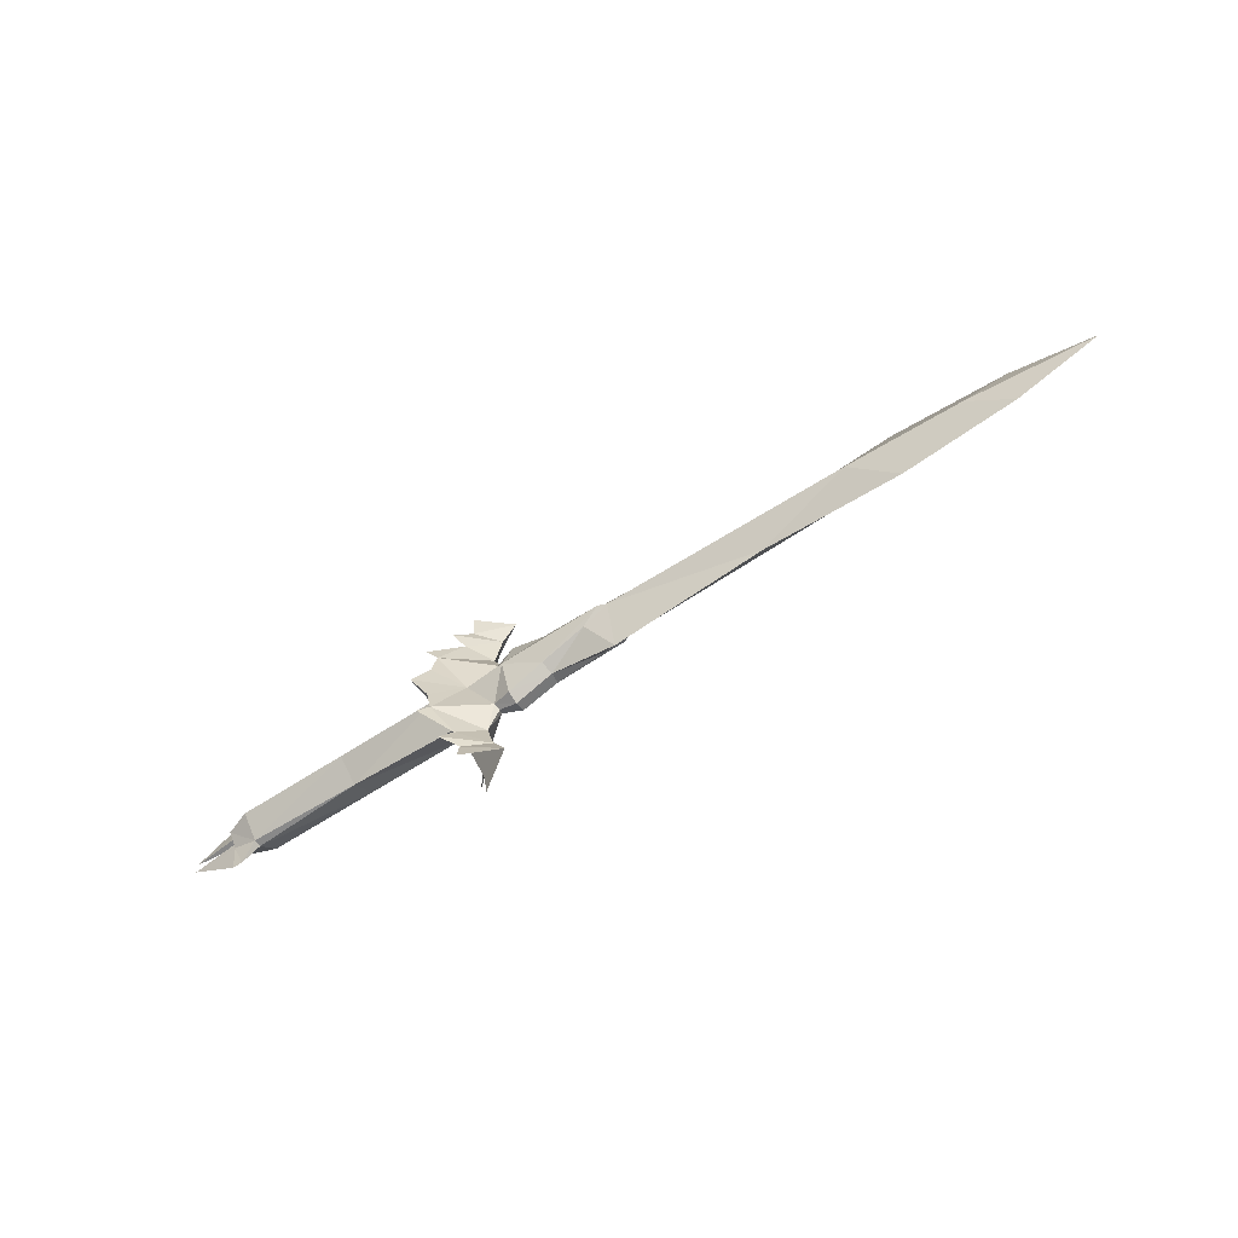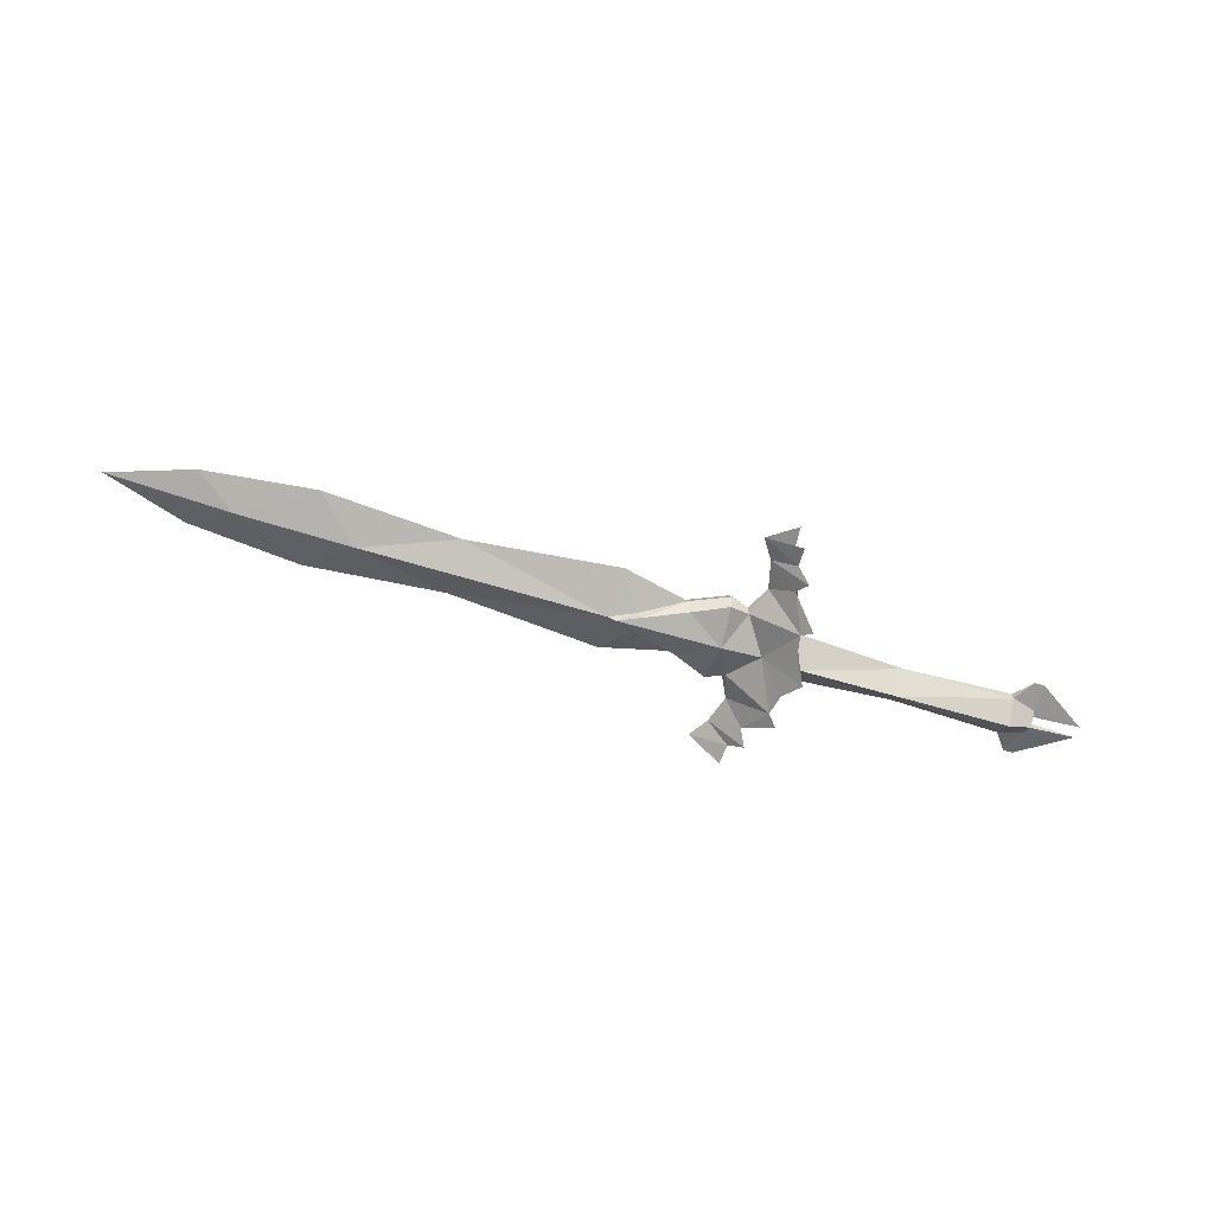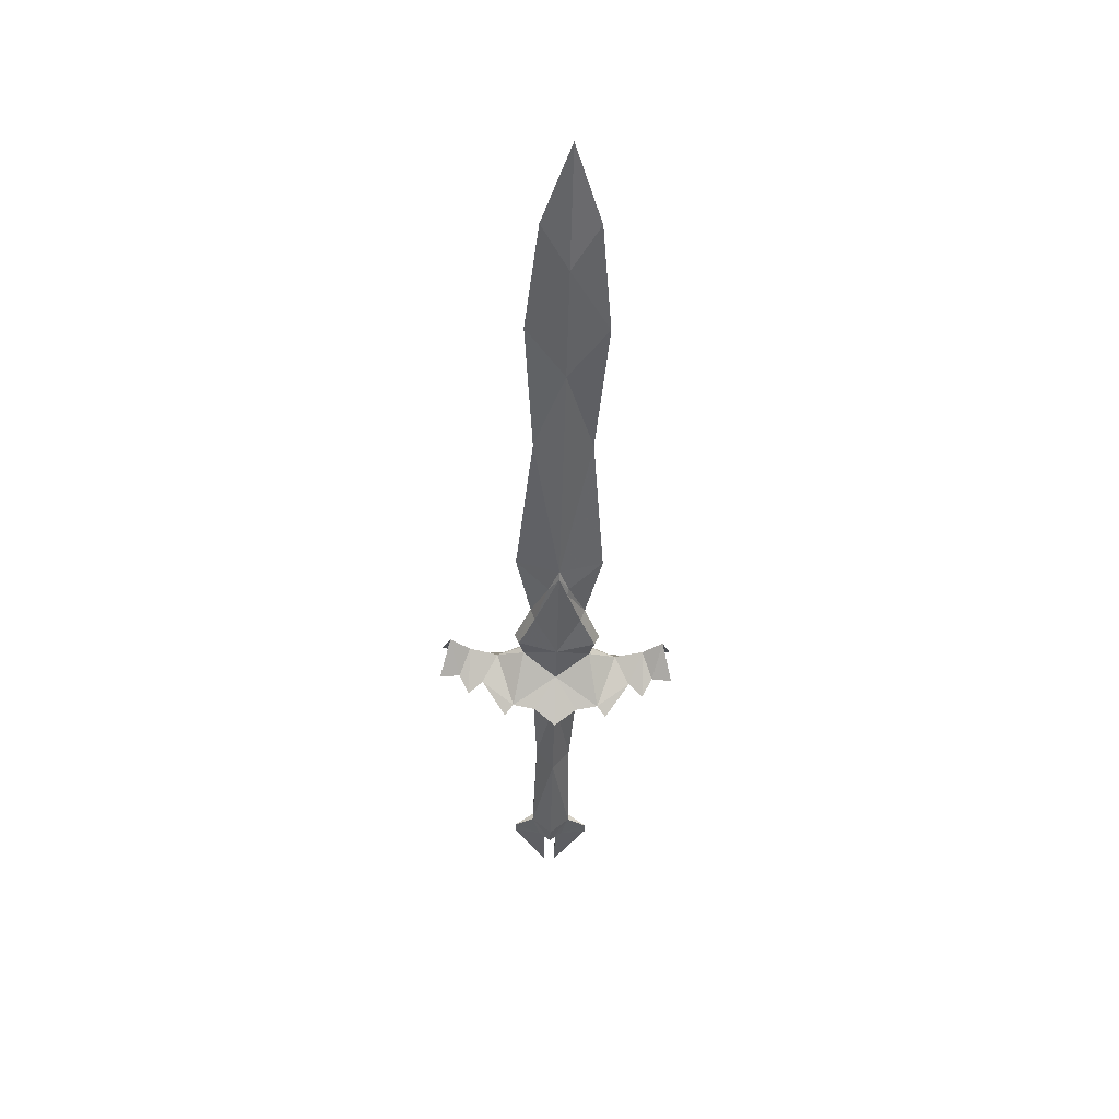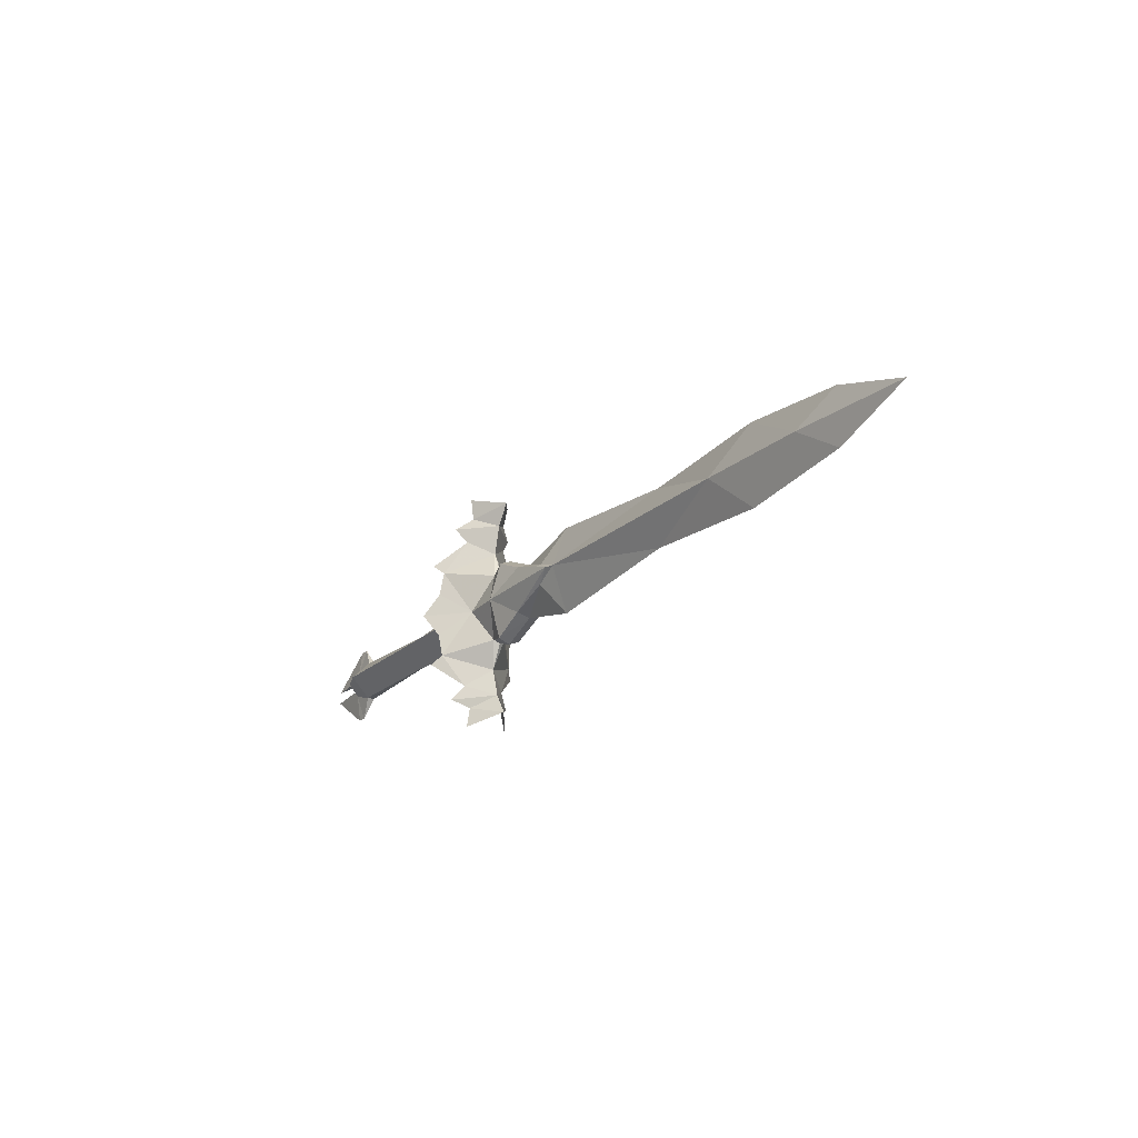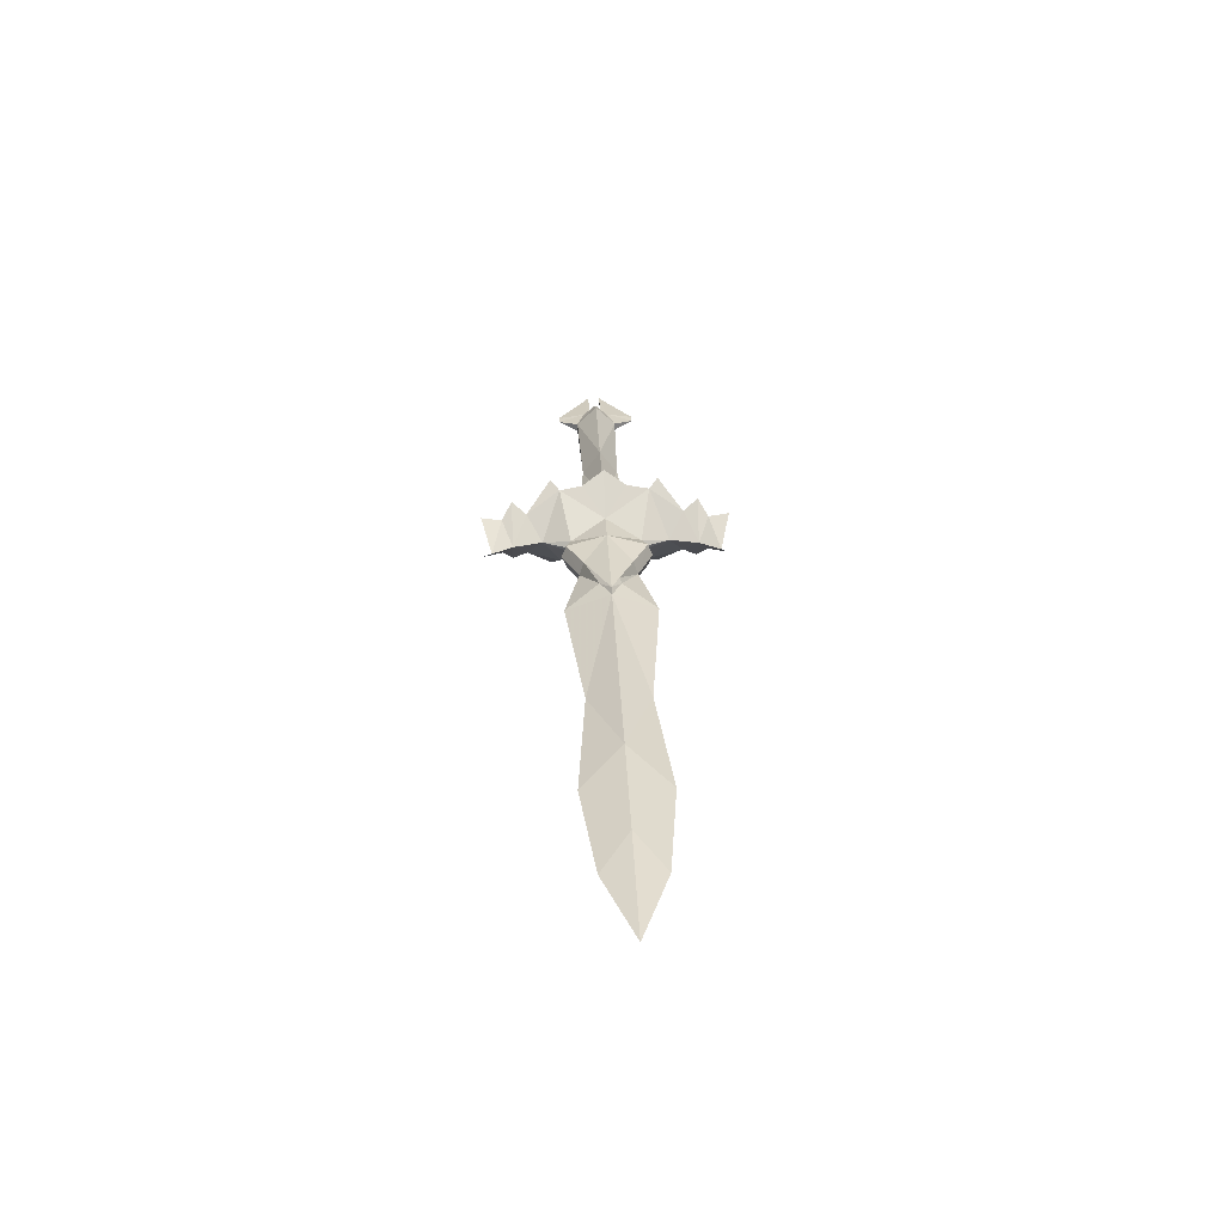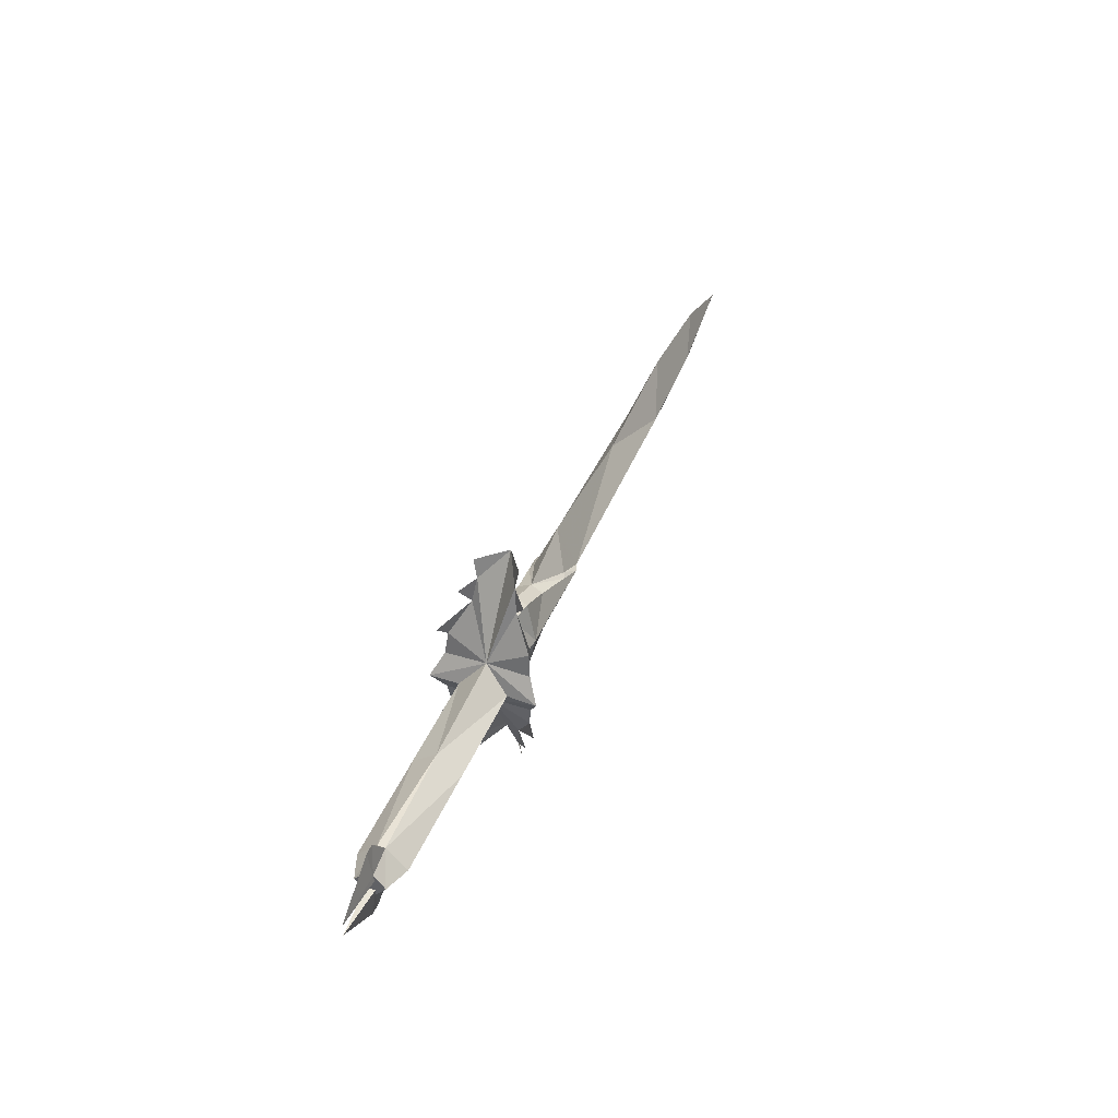
<metadata>
{"format":"obj","ext":"obj","renderer":"f3d","projection":"perspective","resolution":1024,"background":"white","views":[{"elev":-62.2,"azim":-146.2,"up":"+Z"},{"elev":-60.8,"azim":-17.0,"up":"+Y"},{"elev":-48.0,"azim":-91.5,"up":"+Y"},{"elev":-21.9,"azim":-123.3,"up":"+Z"},{"elev":30.4,"azim":-92.5,"up":"+Y"},{"elev":42.9,"azim":111.6,"up":"+Z"}]}
</metadata>
<code>
g common_RightHandItem_12040
v -34.84 -2e-06 -0.00066
v -29.91 -0.4489 -0.00066
v -31.57 -1e-06 1.125
v -25.38 -0.6054 -0.000661
v -27.1 0 1.607
v -15.71 -0.7429 -0.000662
v -21.64 0 1.179
v -15.71 -0.7429 -0.000662
v -15.38 -0.8703 -0.000662
v -14.68 -0.6159 0.4144
v -14.45 -0.7352 0.3421
v -15.56 1e-06 1.773
v -14.68 -0.6159 0.4144
v -10.67 2e-06 1.521
v -11.4 2e-06 1.784
v -10.59 -0.2333 1.391
v -11.37 -0.4556 1.594
v -12.79 -0.4957 0.9495
v -12.89 1e-06 1.128
v -11.25 -0.8357 -0.000663
v -9.645 -0.7199 -0.000663
v -9.686 -0.8772 4.906
v -11.05 2e-06 4.5
v -9.63 -0.7267 4.095
v -10.5 0.004641 3.668
v -10.2 2e-06 2.505
v -9.418 -0.8622 3.115
v -9.11 -1.271 3.693
v -8.789 -1.582 1.784
v -8.641 -1.678 0.8804
v -8.438 -1.874 2.136
v -8.136 -2.119 -0.000663
v -8.641 -1.678 0.8804
v -8.136 -2.119 -0.000663
v -8.569 2e-06 1.016
v -8.149 -0.9453 -0.000663
v -9.686 -0.8772 4.906
v -9.63 -0.7267 4.095
v -11.05 2e-06 4.5
v -8.789 -1.582 1.784
v -9.418 -0.8622 3.115
v -9.11 -1.271 3.693
v -8.438 -1.874 2.136
v -8.569 2e-06 1.016
v -8.149 -0.9453 -0.000663
v -4.124 2e-06 0.7174
v -4.125 -0.9453 -0.000664
v 0.3435 -0.9453 -0.000664
v 0.3417 -0.1539 0.8149
v 1.33 -0.1517 0.506
v 1.332 -0.5871 -0.000665
v 0.3417 -0.1539 0.8149
v 1.33 -0.1517 0.506
v 0.9285 3e-06 1.599
v 1.33 3e-06 1.601
v 3.377 3e-06 0.2399
v 1.33 -0.1844 0.2399
v 1.33 0.1844 0.2399
v 1.33 0.1517 0.506
v 1.33 3e-06 0.5255
v 1.332 0.5871 -0.000665
v 1.33 0.1517 -0.5073
v 1.33 3e-06 -0.5268
v 1.33 -0.1517 -0.5073
v 1.332 -0.5871 -0.000665
v 1.33 -0.1517 0.506
v -31.57 -1e-06 -1.126
v -29.91 -0.4489 -0.00066
v -34.84 -2e-06 -0.00066
v -27.1 -1e-06 -1.609
v -25.38 -0.6054 -0.000661
v -21.64 0 -1.18
v -15.71 -0.7429 -0.000662
v -14.57 -0.7532 -0.2976
v -14.66 -0.6332 -0.4238
v -12.79 -0.4957 -0.9508
v -12.89 1e-06 -1.13
v -12.89 1e-06 -1.13
v -14.66 -0.6332 -0.4238
v -15.56 1e-06 -1.774
v -11.37 -0.4556 -1.595
v -11.4 1e-06 -1.786
v -10.59 -0.2333 -1.392
v -10.67 1e-06 -1.522
v -10.53 1e-06 -3.67
v -11.05 1e-06 -4.502
v -9.63 -0.7267 -4.096
v -9.686 -0.8772 -4.907
v -10.2 1e-06 -2.507
v -9.418 -0.8622 -3.116
v -9.11 -1.271 -3.694
v -8.789 -1.582 -1.786
v -8.641 -1.678 -0.8818
v -8.438 -1.874 -2.137
v -8.763 2e-06 -1.017
v -8.641 -1.678 -0.8818
v -9.63 -0.7267 -4.096
v -11.05 1e-06 -4.502
v -9.686 -0.8772 -4.907
v -8.789 -1.582 -1.786
v -9.11 -1.271 -3.694
v -9.418 -0.8622 -3.116
v -8.438 -1.874 -2.137
v -4.124 2e-06 -0.7187
v -8.763 2e-06 -1.017
v 0.3417 -0.1539 -0.8162
v 0.3417 0.1539 -0.8162
v 1.33 -0.1517 -0.5073
v 1.33 3e-06 -1.602
v 1.33 -0.1517 -0.5073
v 0.9285 3e-06 -1.6
v 0.3417 -0.1539 -0.8162
v 3.377 3e-06 -0.2412
v 1.33 -0.1844 -0.2412
v 0.3417 0.1539 -0.8162
v 1.33 -0.1844 -0.2412
v 3.377 3e-06 -0.2412
v 1.33 0.1844 -0.2412
v -12.89 1e-06 1.128
v -15.56 1e-06 1.773
v -14.68 -0.6159 0.4144
v -31.57 -1e-06 1.125
v -29.91 0.4489 -0.000661
v -34.84 -2e-06 -0.00066
v -27.1 0 1.607
v -25.38 0.6054 -0.000661
v -21.64 0 1.179
v -15.71 0.7429 -0.000662
v -14.45 0.7352 0.3421
v -15.38 0.8703 -0.000662
v -14.68 0.6159 0.4144
v -15.71 0.7429 -0.000662
v -14.68 0.6159 0.4144
v -15.56 1e-06 1.773
v -11.37 0.4556 1.594
v -11.4 2e-06 1.784
v -10.59 0.2333 1.391
v -10.67 2e-06 1.521
v -12.89 1e-06 1.128
v -12.79 0.4957 0.9495
v -9.645 0.7199 -0.000663
v -11.25 0.8357 -0.000663
v -10.5 0.004641 3.668
v -11.05 2e-06 4.5
v -9.63 0.7267 4.095
v -9.686 0.8772 4.906
v -10.2 2e-06 2.505
v -9.418 0.8622 3.115
v -9.11 1.271 3.693
v -8.789 1.582 1.784
v -10.59 0.2333 1.391
v -9.645 0.7199 -0.000663
v -8.641 1.678 0.8804
v -8.438 1.874 2.136
v -8.136 2.119 -0.000663
v -8.207 0.9453 -0.000664
v -8.136 2.119 -0.000663
v -8.569 2e-06 1.016
v -8.641 1.678 0.8804
v -9.63 0.7267 4.095
v -11.05 2e-06 4.5
v -9.686 0.8772 4.906
v -8.789 1.582 1.784
v -9.11 1.271 3.693
v -9.418 0.8622 3.115
v -8.438 1.874 2.136
v -10.2 2e-06 2.505
v -10.59 0.2333 1.391
v -10.67 2e-06 1.521
v -14.45 0.7352 0.3421
v -15.38 0.8703 -0.000662
v -4.125 0.9453 -0.000664
v -8.207 0.9453 -0.000664
v 0.3417 0.1539 0.8149
v 0.3417 -0.1539 0.8149
v 0.3435 0.9453 -0.000664
v 1.332 0.5871 -0.000665
v 1.33 0.1517 0.506
v 1.33 3e-06 1.601
v 1.33 0.1517 0.506
v 0.9285 3e-06 1.599
v 0.3417 0.1539 0.8149
v 3.377 3e-06 0.2399
v 1.33 0.1844 0.2399
v 0.3417 0.1539 0.8149
v 0.3417 -0.1539 0.8149
v 0.9285 3e-06 1.599
v -34.84 -2e-06 -0.00066
v -29.91 0.4489 -0.000661
v -31.57 -1e-06 -1.126
v -25.38 0.6054 -0.000661
v -27.1 -1e-06 -1.609
v -15.71 0.7429 -0.000662
v -21.64 0 -1.18
v -12.89 1e-06 -1.13
v -14.66 0.6332 -0.4238
v -12.79 0.4957 -0.9508
v -14.57 0.7532 -0.2976
v -15.56 1e-06 -1.774
v -14.66 0.6332 -0.4238
v -12.89 1e-06 -1.13
v -15.56 1e-06 -1.774
v -10.67 1e-06 -1.522
v -11.4 1e-06 -1.786
v -10.59 0.2333 -1.392
v -11.37 0.4556 -1.595
v -9.686 0.8772 -4.907
v -11.05 1e-06 -4.502
v -9.63 0.7267 -4.096
v -10.53 1e-06 -3.67
v -10.2 1e-06 -2.507
v -9.418 0.8622 -3.116
v -9.11 1.271 -3.694
v -10.59 0.2333 -1.392
v -8.789 1.582 -1.786
v -8.641 1.678 -0.8818
v -8.438 1.874 -2.137
v -8.641 1.678 -0.8818
v -8.763 2e-06 -1.017
v -9.686 0.8772 -4.907
v -9.63 0.7267 -4.096
v -11.05 1e-06 -4.502
v -8.789 1.582 -1.786
v -9.418 0.8622 -3.116
v -9.11 1.271 -3.694
v -8.438 1.874 -2.137
v -10.59 0.2333 -1.392
v 0.3417 0.1539 -0.8162
v 1.33 0.1517 -0.5073
v 0.3417 0.1539 -0.8162
v 1.33 0.1517 -0.5073
v 0.9285 3e-06 -1.6
v 1.33 3e-06 -1.602
v 3.377 3e-06 -0.2412
v 1.33 0.1844 -0.2412
v -12.89 1e-06 1.128
v -14.68 0.6159 0.4144
v -14.66 0.6332 -0.4238
v -14.57 0.7532 -0.2976
v -14.66 0.6332 -0.4238
f 1 2 3
f 4 5 2
f 3 2 5
f 4 6 7
f 5 4 7
f 8 9 10
f 11 10 9
f 12 6 13
f 7 6 12
f 14 15 16
f 17 16 15
f 18 17 19
f 15 19 17
f 20 21 16
f 22 23 24
f 25 24 23
f 26 27 25
f 27 28 25
f 28 24 25
f 16 29 26
f 21 29 16
f 30 29 21
f 31 27 29
f 26 29 27
f 32 30 21
f 33 34 35
f 36 35 34
f 37 38 39
f 35 39 38
f 40 33 35
f 35 38 41
f 42 41 38
f 35 41 40
f 43 40 41
f 14 16 26
f 20 16 17
f 20 17 18
f 9 20 11
f 44 45 46
f 47 46 45
f 48 49 47
f 46 47 49
f 50 49 51
f 48 51 49
f 52 53 54
f 55 54 53
f 55 53 56
f 56 53 57
f 58 56 57
f 59 60 61
f 62 61 63
f 61 60 63
f 64 63 65
f 63 60 65
f 60 66 65
f 67 68 69
f 67 70 68
f 71 68 70
f 72 73 71
f 72 71 70
f 74 75 76
f 77 76 75
f 78 79 80
f 80 73 72
f 81 82 83
f 84 83 82
f 82 81 77
f 76 77 81
f 83 21 20
f 85 86 87
f 88 87 86
f 89 85 90
f 90 85 91
f 85 87 91
f 89 92 83
f 83 92 21
f 21 92 93
f 89 90 92
f 94 92 90
f 21 93 32
f 36 34 95
f 96 95 34
f 95 97 98
f 99 98 97
f 95 96 100
f 101 97 102
f 95 102 97
f 103 102 100
f 95 100 102
f 89 83 84
f 81 83 20
f 76 81 20
f 74 76 20
f 47 45 104
f 105 104 45
f 106 104 107
f 48 106 51
f 108 51 106
f 109 110 111
f 112 111 110
f 113 110 109
f 114 110 113
f 112 115 111
f 116 117 118
f 119 120 121
f 18 19 11
f 10 11 19
f 18 11 20
f 73 80 79
f 8 75 9
f 74 9 75
f 9 74 20
f 122 123 124
f 122 125 123
f 126 123 125
f 127 128 126
f 127 126 125
f 129 130 131
f 132 131 130
f 133 128 134
f 134 128 127
f 135 136 137
f 138 137 136
f 136 135 139
f 140 139 135
f 137 141 142
f 143 144 145
f 146 145 144
f 147 143 148
f 148 143 149
f 143 145 149
f 147 150 151
f 151 150 152
f 152 150 153
f 147 148 150
f 154 150 148
f 152 153 155
f 156 157 158
f 159 158 157
f 158 160 161
f 162 161 160
f 158 159 163
f 164 160 165
f 158 165 160
f 166 165 163
f 158 163 165
f 167 168 169
f 135 137 142
f 140 135 142
f 170 142 171
f 172 173 46
f 44 46 173
f 174 46 175
f 176 174 177
f 178 177 174
f 179 180 181
f 182 181 180
f 183 180 179
f 184 180 183
f 185 186 187
f 188 189 190
f 191 192 189
f 190 189 192
f 191 193 194
f 192 191 194
f 195 196 197
f 198 197 196
f 199 200 201
f 194 193 202
f 203 204 205
f 206 205 204
f 197 206 195
f 204 195 206
f 142 141 205
f 207 208 209
f 210 209 208
f 211 212 210
f 212 213 210
f 213 209 210
f 214 215 211
f 152 215 214
f 216 215 152
f 217 212 215
f 211 215 212
f 155 216 152
f 218 157 219
f 156 219 157
f 220 221 222
f 219 222 221
f 223 218 219
f 219 221 224
f 225 224 221
f 219 224 223
f 226 223 224
f 84 227 89
f 142 205 206
f 142 206 197
f 142 197 198
f 105 173 104
f 172 104 173
f 176 228 172
f 104 172 228
f 229 228 177
f 176 177 228
f 230 231 232
f 233 232 231
f 233 231 234
f 234 231 235
f 133 134 236
f 237 139 170
f 140 170 139
f 142 170 140
f 238 202 193
f 239 240 130
f 132 130 240
f 142 198 171
f 176 172 174
f 46 174 172
f 48 47 106
f 104 106 47

</code>
